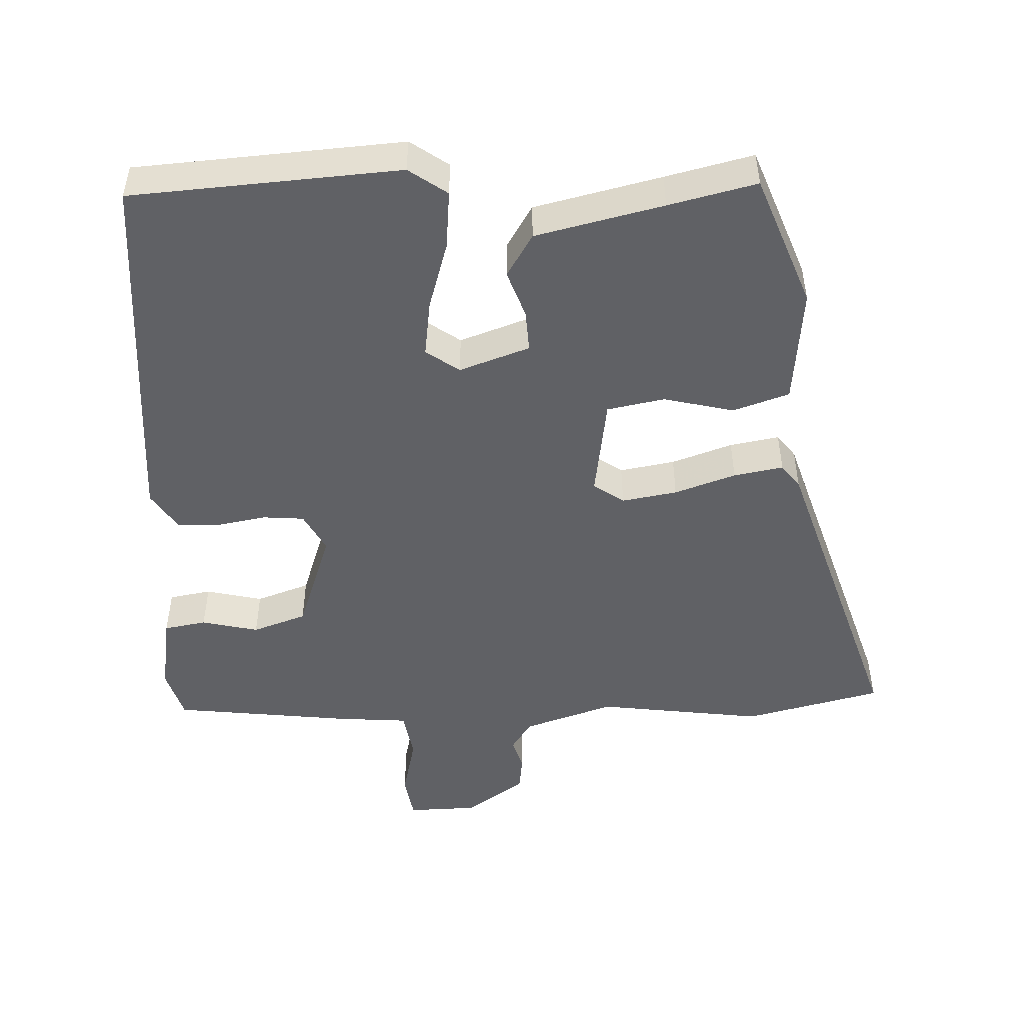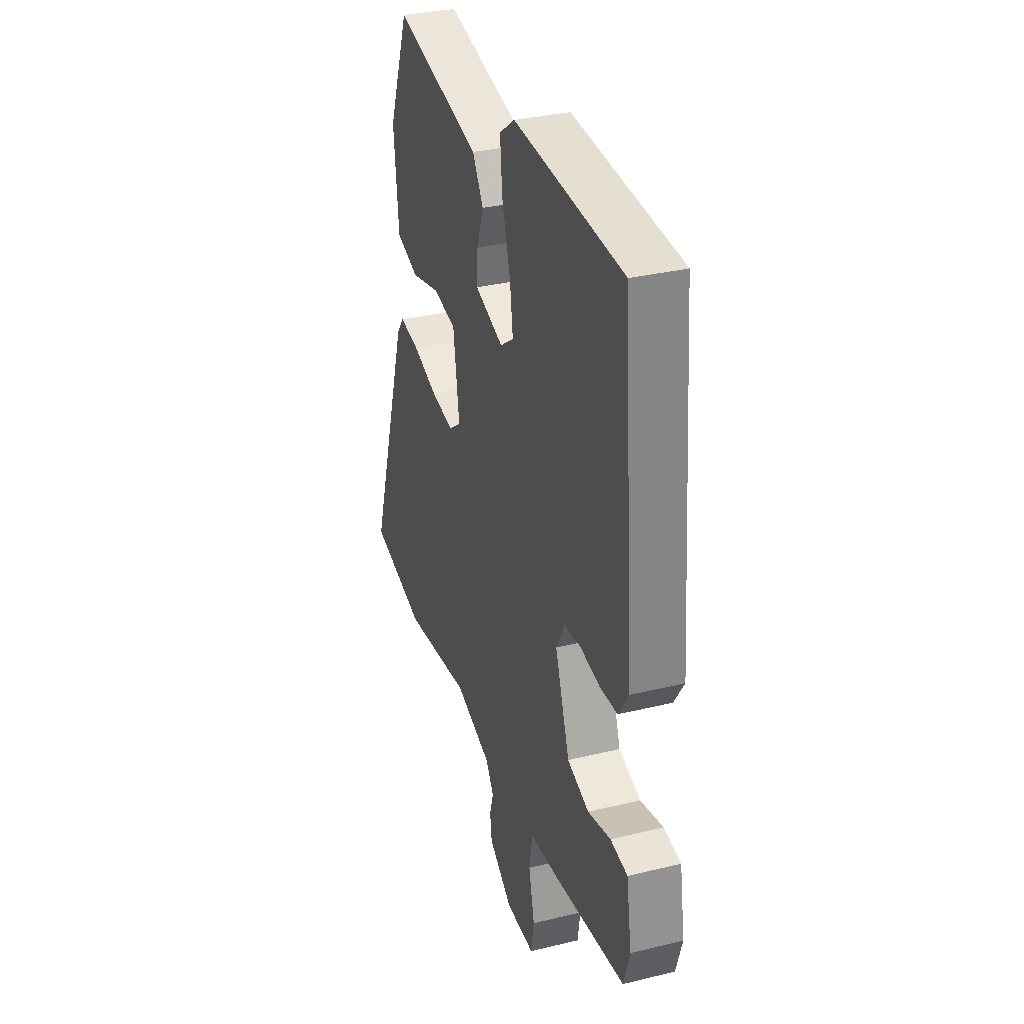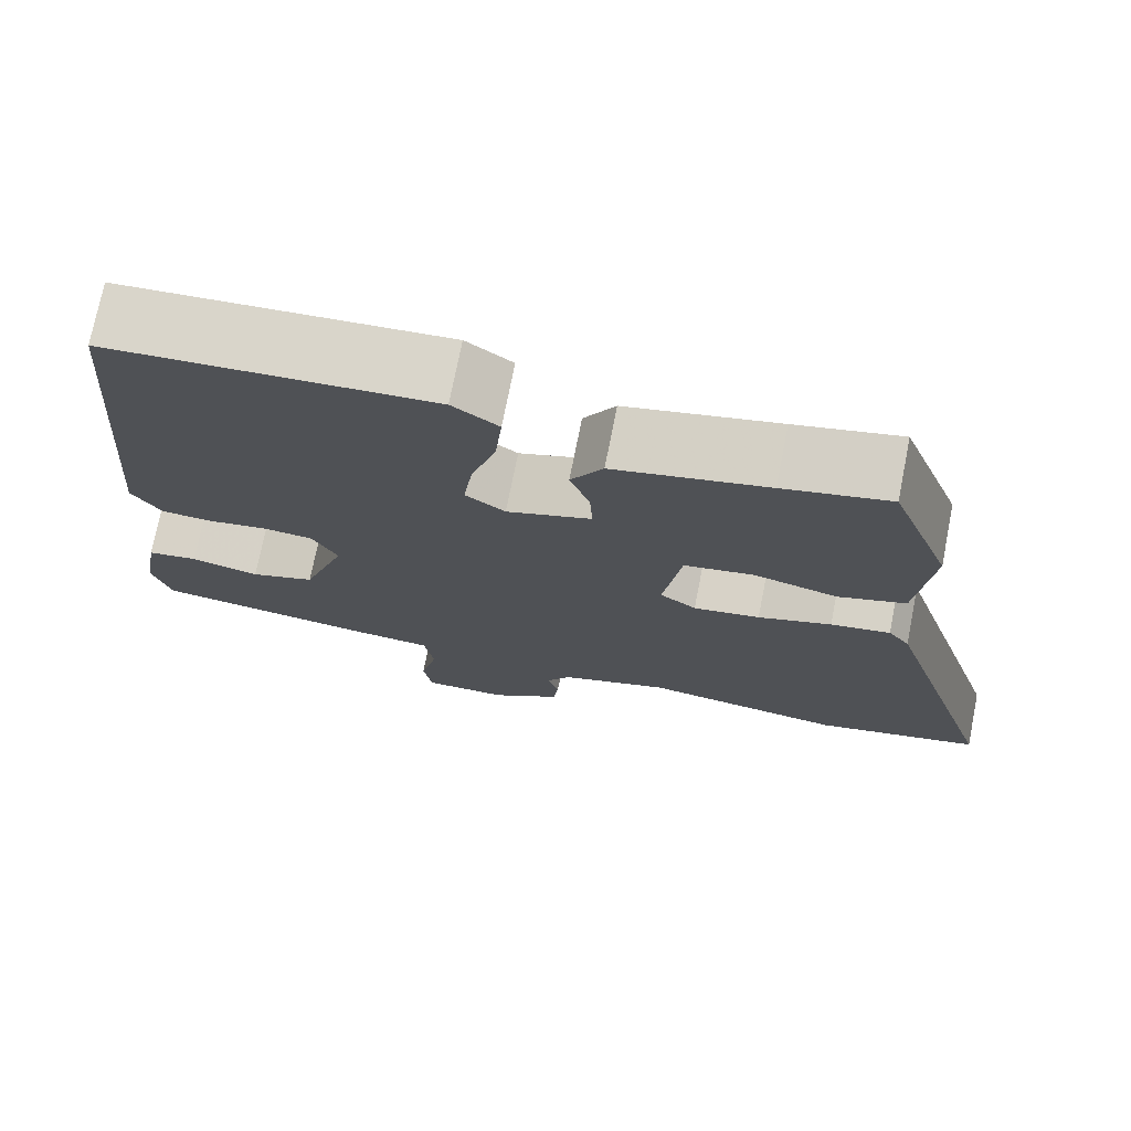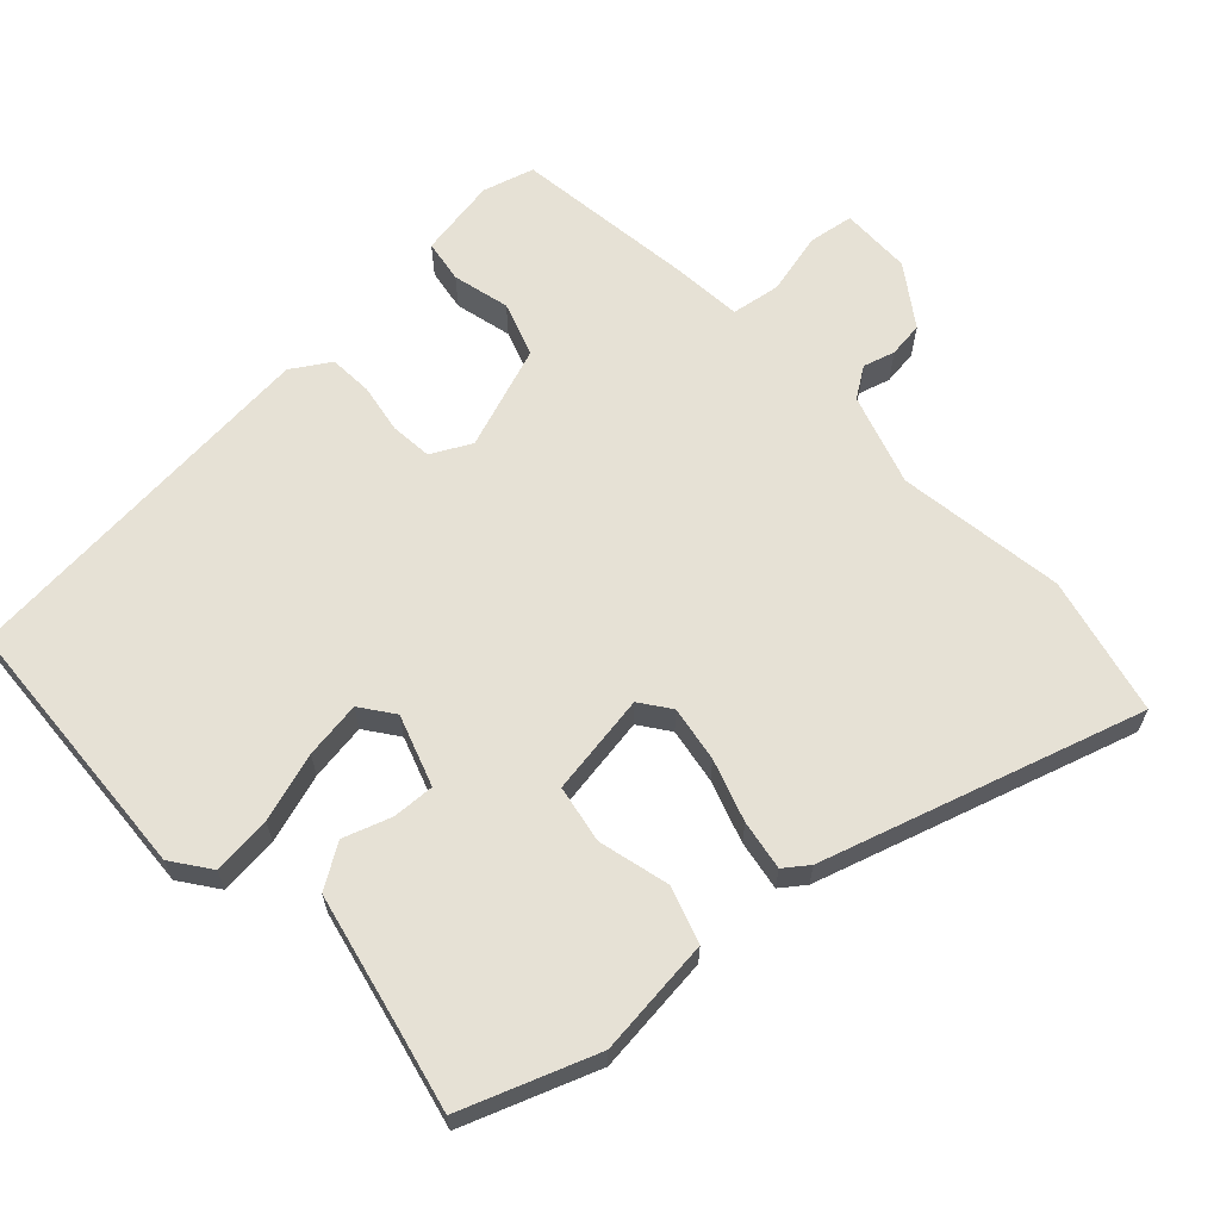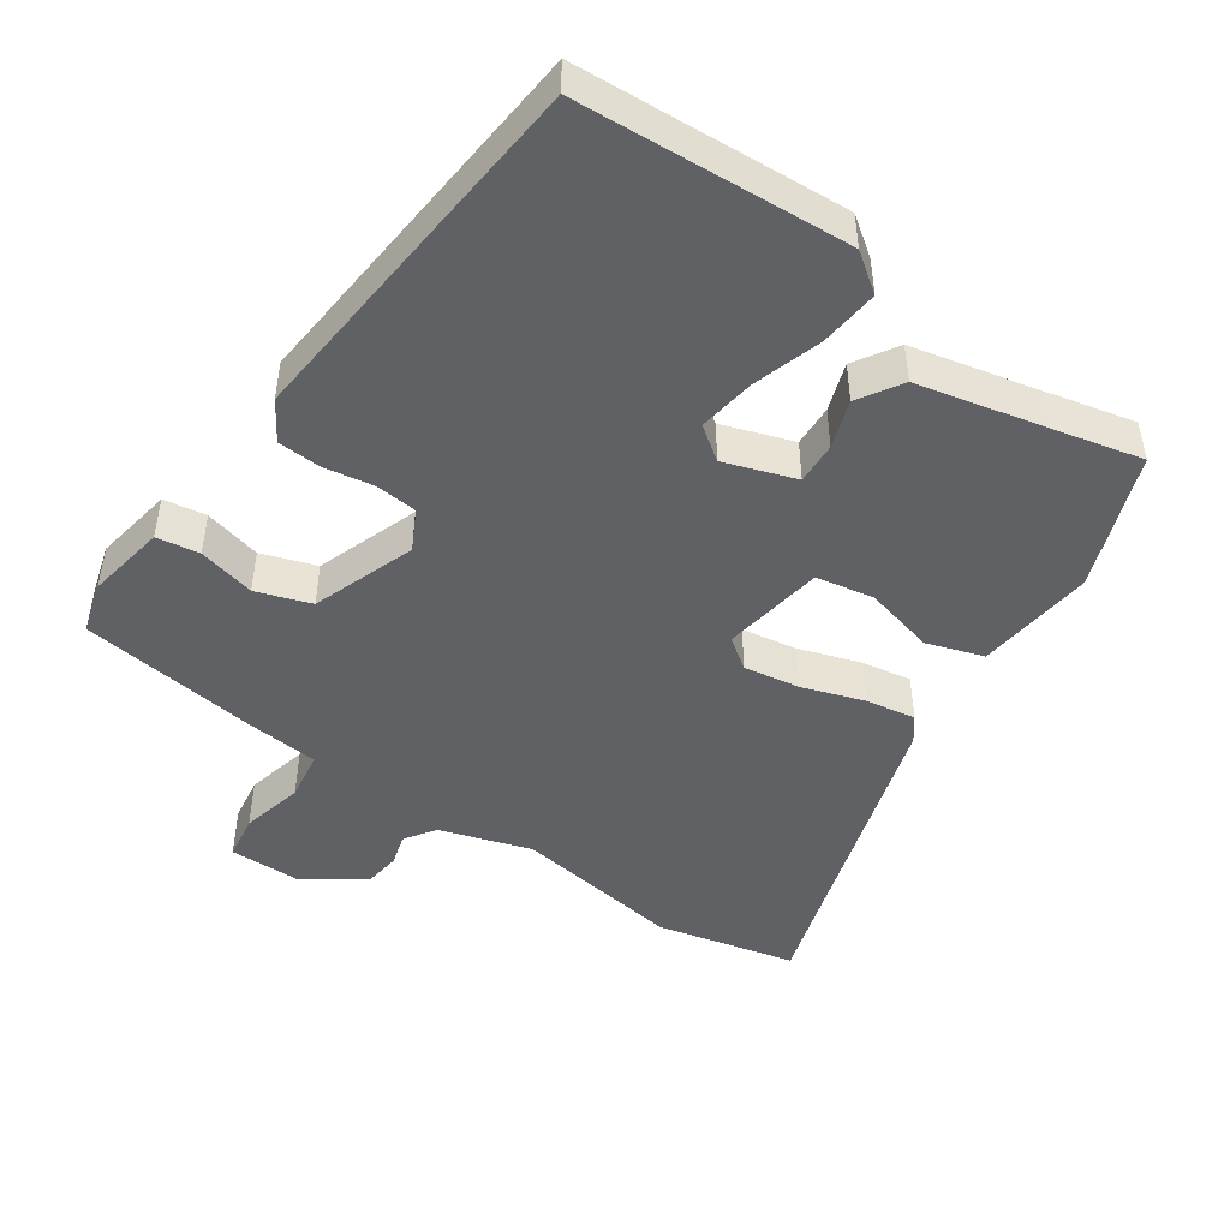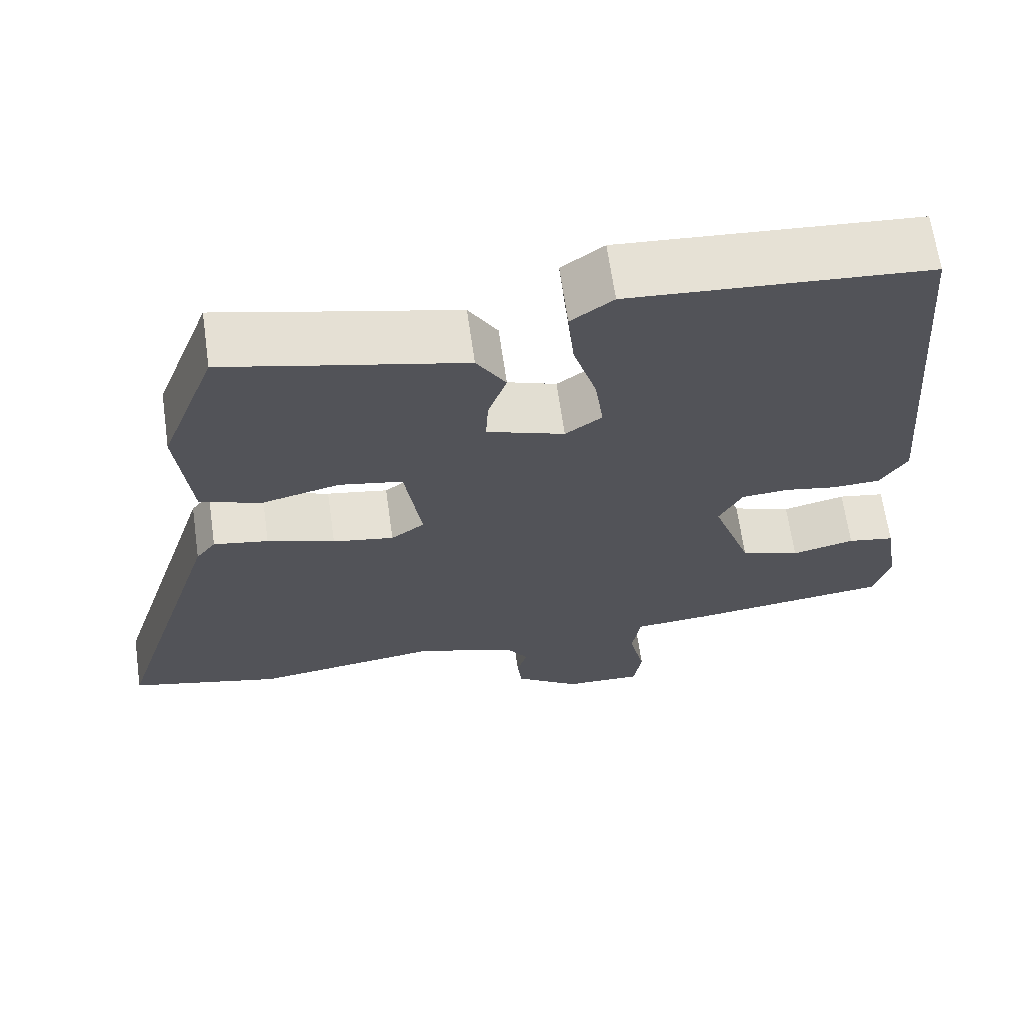
<metadata>
{"format":"obj","ext":"obj","renderer":"f3d","projection":"perspective","resolution":1024,"background":"white","views":[{"elev":-49.2,"azim":2.3,"up":"+Y"},{"elev":32.8,"azim":-108.6,"up":"+Z"},{"elev":73.9,"azim":11.2,"up":"+Z"},{"elev":64.3,"azim":46.6,"up":"+Y"},{"elev":-47.2,"azim":-35.0,"up":"+Y"},{"elev":65.9,"azim":171.9,"up":"+Z"}]}
</metadata>
<code>
v -0.442 0.07 0.494
v -0.068 0.07 0.519
v -0.015 0.07 0.481
v -0.023 0.07 0.399
v -0.052 0.07 0.304
v -0.063 0.07 0.225
v -0.017 0.07 0.192
v 0.081 0.07 0.226
v 0.078 0.07 0.284
v 0.055 0.07 0.35
v 0.092 0.07 0.41
v 0.269 0.07 0.451
v 0.391 0.07 0.48
v 0.461 0.07 0.295
v 0.444 0.07 0.131
v 0.366 0.07 0.105
v 0.268 0.07 0.129
v 0.188 0.07 0.114
v 0.167 0.07 -0.027
v 0.209 0.07 -0.057
v 0.286 0.07 -0.044
v 0.371 0.07 -0.015
v 0.44 0.07 -0.003
v 0.465 0.07 -0.036
v 0.604 0.07 -0.475
v 0.413 0.07 -0.521
v 0.181 0.07 -0.489
v 0.055 0.07 -0.53
v 0.027 0.07 -0.572
v 0.04 0.07 -0.616
v 0.034 0.07 -0.665
v -0.048 0.07 -0.722
v -0.146 0.07 -0.724
v -0.156 0.07 -0.662
v -0.136 0.07 -0.576
v -0.147 0.07 -0.508
v -0.245 0.07 -0.5
v -0.495 0.07 -0.469
v -0.516 0.07 -0.398
v -0.498 0.07 -0.288
v -0.439 0.07 -0.278
v -0.36 0.07 -0.297
v -0.285 0.07 -0.271
v -0.235 0.07 -0.128
v -0.264 0.07 -0.073
v -0.322 0.07 -0.068
v -0.39 0.07 -0.08
v -0.45 0.07 -0.077
v -0.484 0.07 -0.024
v -0.442 0 0.494
v -0.068 0 0.519
v -0.015 0 0.481
v -0.023 0 0.399
v -0.052 0 0.304
v -0.063 0 0.225
v -0.017 0 0.192
v 0.081 0 0.226
v 0.078 0 0.284
v 0.055 0 0.35
v 0.092 0 0.41
v 0.269 0 0.451
v 0.391 0 0.48
v 0.461 0 0.295
v 0.444 0 0.131
v 0.366 0 0.105
v 0.268 0 0.129
v 0.188 0 0.114
v 0.167 0 -0.027
v 0.209 0 -0.057
v 0.286 0 -0.044
v 0.371 0 -0.015
v 0.44 0 -0.003
v 0.465 0 -0.036
v 0.604 0 -0.475
v 0.413 0 -0.521
v 0.181 0 -0.489
v 0.055 0 -0.53
v 0.027 0 -0.572
v 0.04 0 -0.616
v 0.034 0 -0.665
v -0.048 0 -0.722
v -0.146 0 -0.724
v -0.156 0 -0.662
v -0.136 0 -0.576
v -0.147 0 -0.508
v -0.245 0 -0.5
v -0.495 0 -0.469
v -0.516 0 -0.398
v -0.498 0 -0.288
v -0.439 0 -0.278
v -0.36 0 -0.297
v -0.285 0 -0.271
v -0.235 0 -0.128
v -0.264 0 -0.073
v -0.322 0 -0.068
v -0.39 0 -0.08
v -0.45 0 -0.077
v -0.484 0 -0.024
f 46 47 48 49
f 45 46 49 1
f 44 45 1 2
f 39 40 41 42
f 39 42 43
f 36 37 38 39
f 36 39 43
f 32 33 34 35
f 32 35 36
f 29 30 31 32
f 29 32 36
f 28 29 36 43
f 24 25 26 27
f 21 22 23 24
f 20 21 24 27
f 19 20 27 28
f 14 15 16 17
f 12 13 14 17
f 12 17 18
f 9 10 11 12
f 8 9 12 18
f 7 8 18 19
f 2 3 4 5
f 44 2 5 6
f 19 28 43 44
f 6 7 19 44
f 98 97 96 95
f 50 98 95 94
f 51 50 94 93
f 91 90 89 88
f 92 91 88
f 88 87 86 85
f 92 88 85
f 84 83 82 81
f 85 84 81
f 81 80 79 78
f 85 81 78
f 92 85 78 77
f 76 75 74 73
f 73 72 71 70
f 76 73 70 69
f 77 76 69 68
f 66 65 64 63
f 66 63 62 61
f 67 66 61
f 61 60 59 58
f 67 61 58 57
f 68 67 57 56
f 54 53 52 51
f 55 54 51 93
f 93 92 77 68
f 93 68 56 55
f 1 50 51 2
f 2 51 52 3
f 3 52 53 4
f 4 53 54 5
f 5 54 55 6
f 6 55 56 7
f 7 56 57 8
f 8 57 58 9
f 9 58 59 10
f 10 59 60 11
f 11 60 61 12
f 12 61 62 13
f 13 62 63 14
f 14 63 64 15
f 15 64 65 16
f 16 65 66 17
f 17 66 67 18
f 18 67 68 19
f 19 68 69 20
f 20 69 70 21
f 21 70 71 22
f 22 71 72 23
f 23 72 73 24
f 24 73 74 25
f 25 74 75 26
f 26 75 76 27
f 27 76 77 28
f 28 77 78 29
f 29 78 79 30
f 30 79 80 31
f 31 80 81 32
f 32 81 82 33
f 33 82 83 34
f 34 83 84 35
f 35 84 85 36
f 36 85 86 37
f 37 86 87 38
f 38 87 88 39
f 39 88 89 40
f 40 89 90 41
f 41 90 91 42
f 42 91 92 43
f 43 92 93 44
f 44 93 94 45
f 45 94 95 46
f 46 95 96 47
f 47 96 97 48
f 48 97 98 49
f 49 98 50 1

</code>
